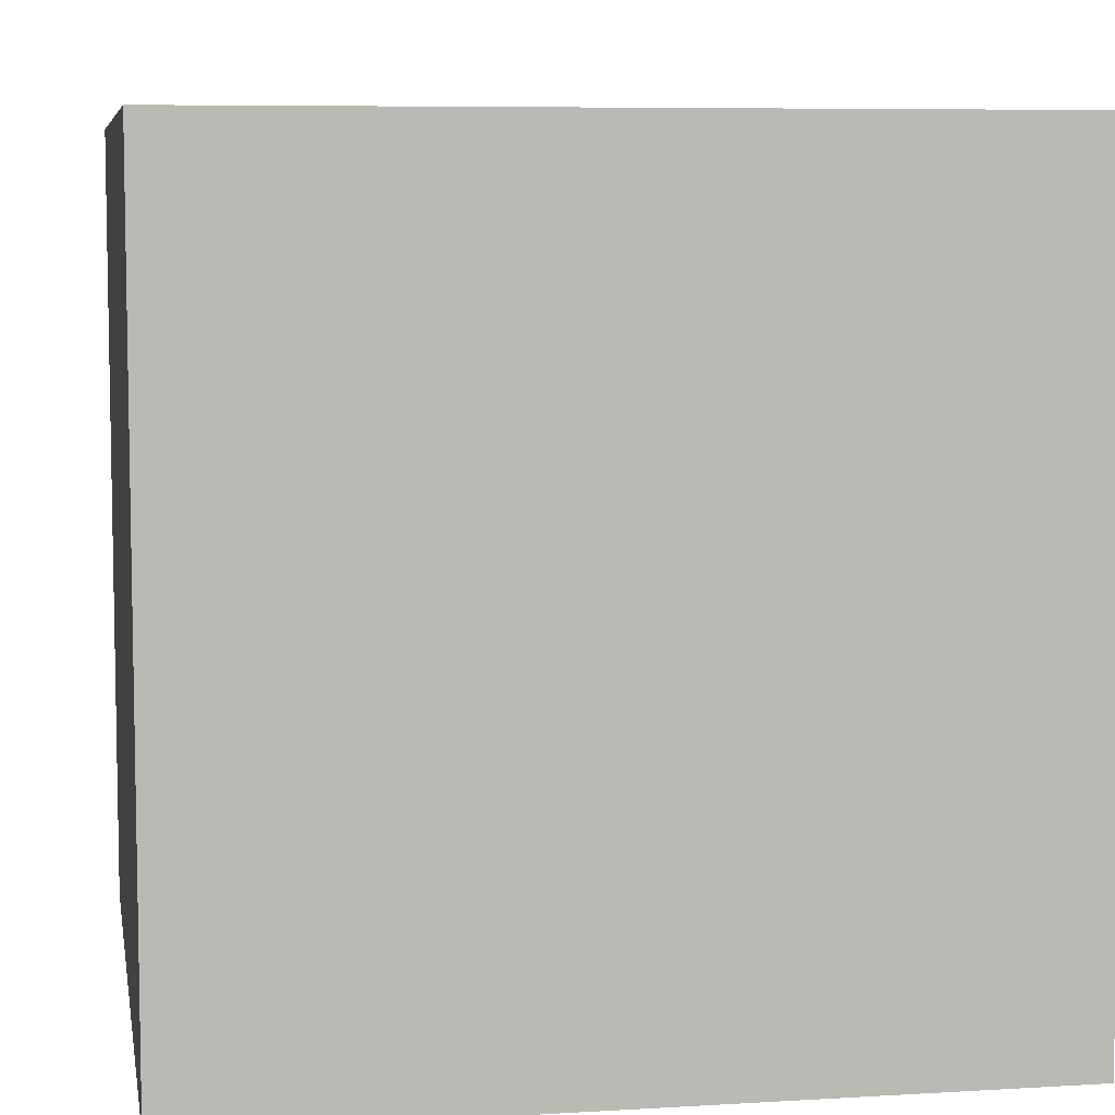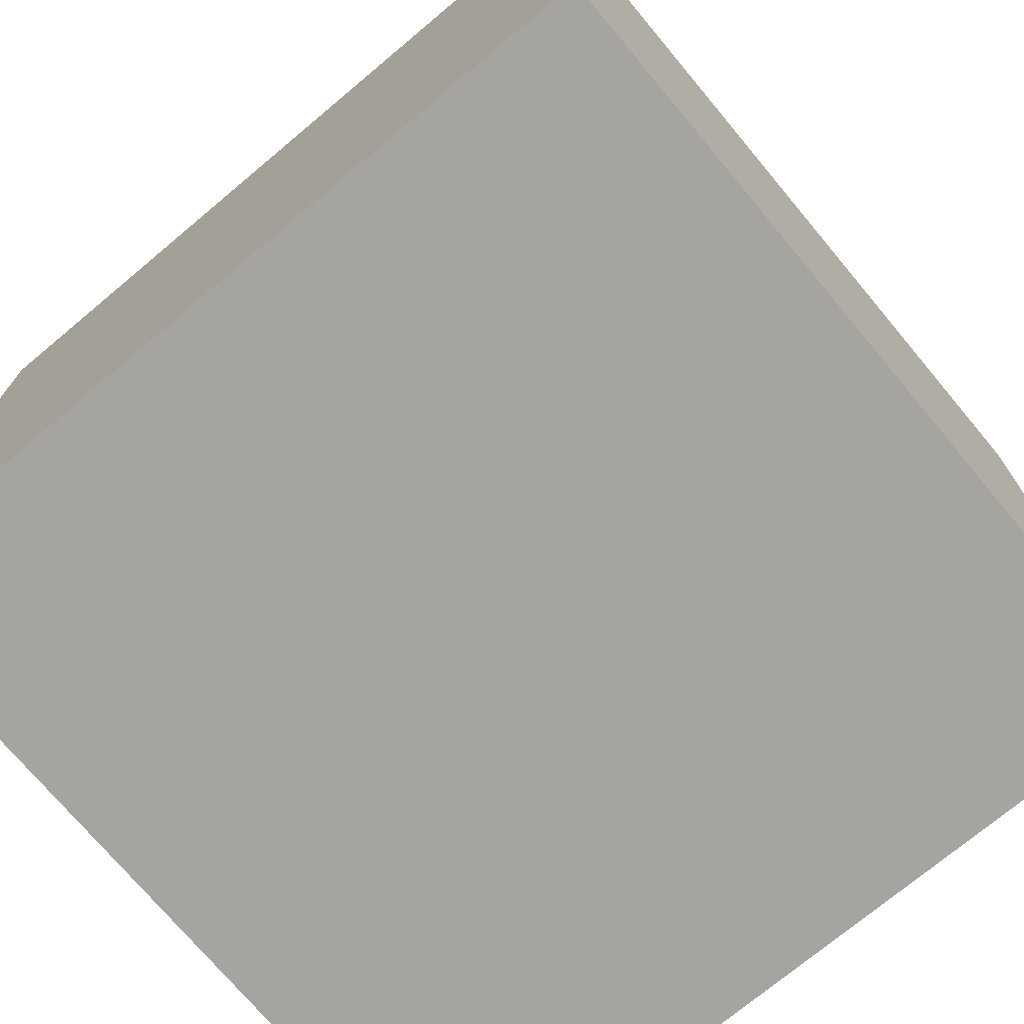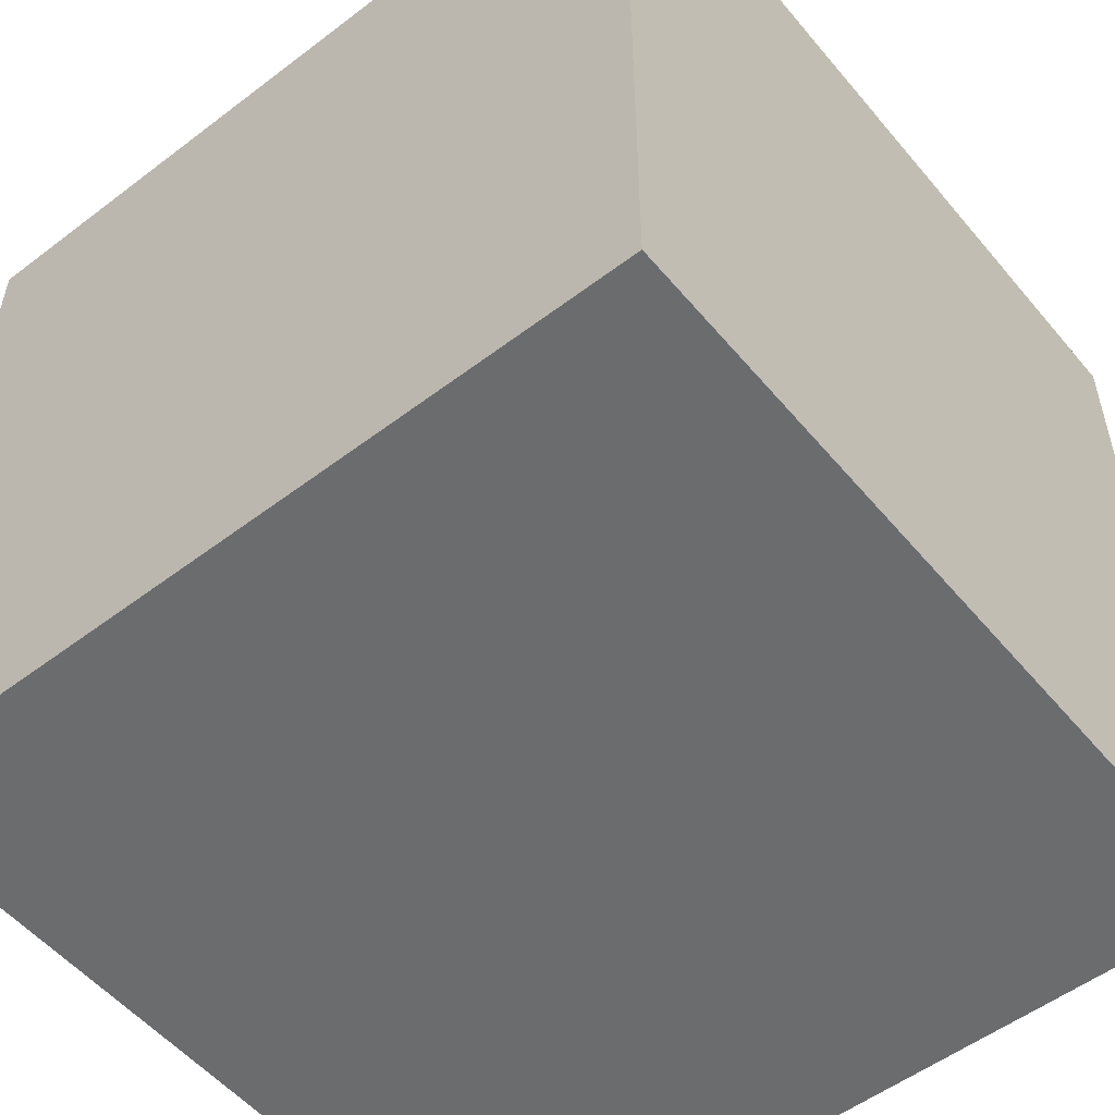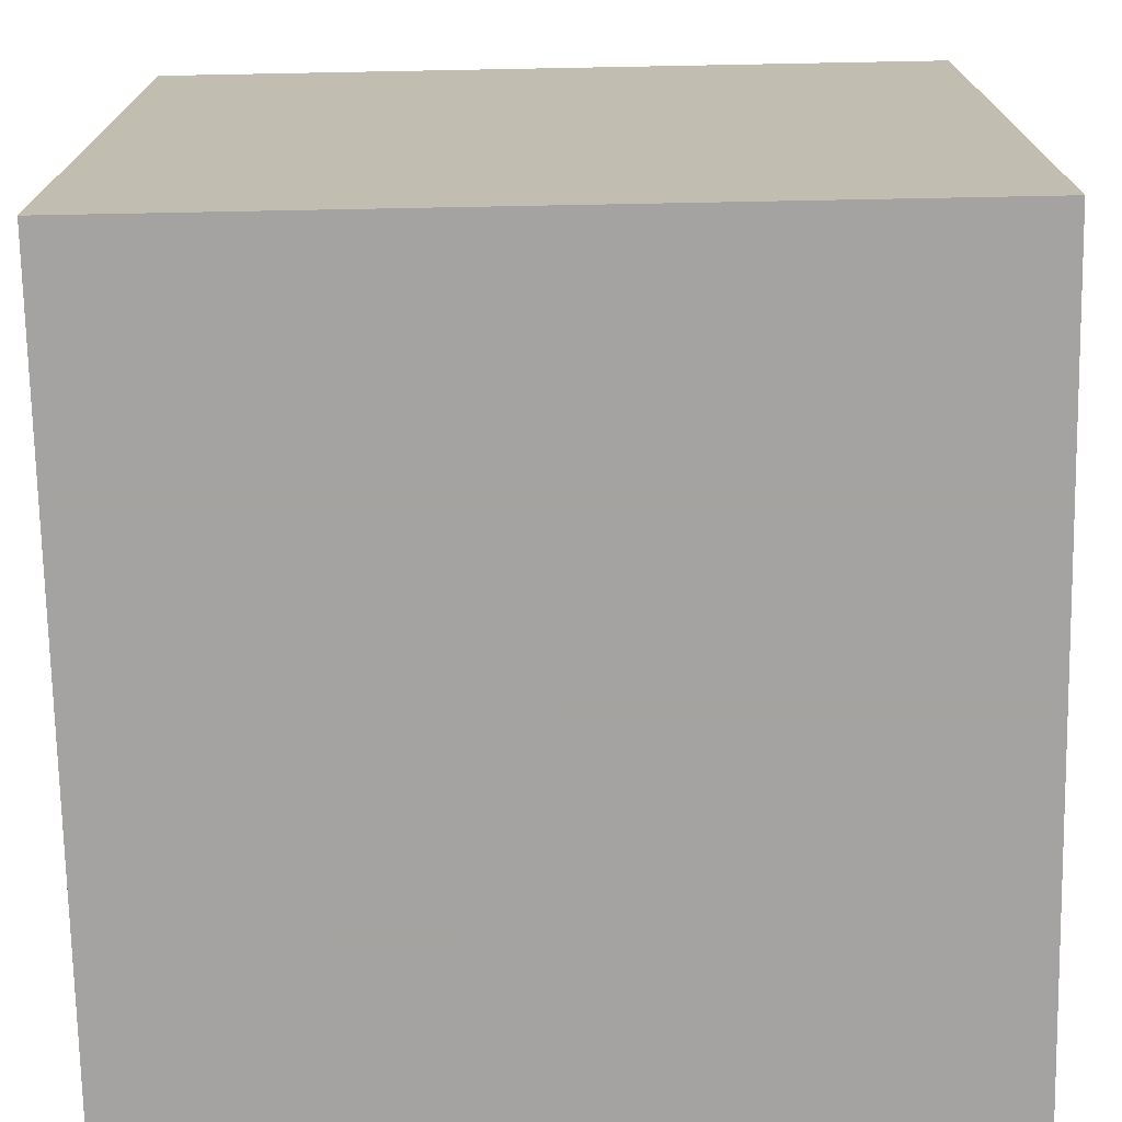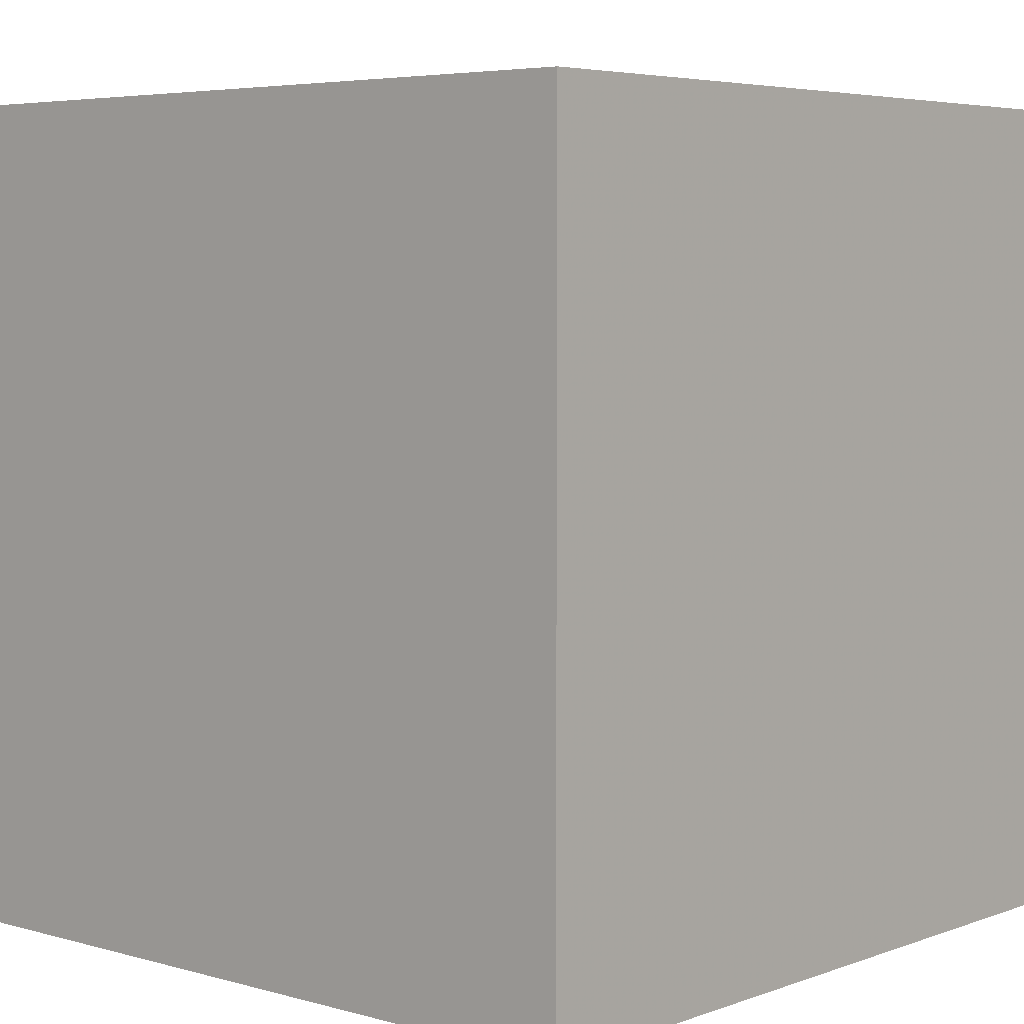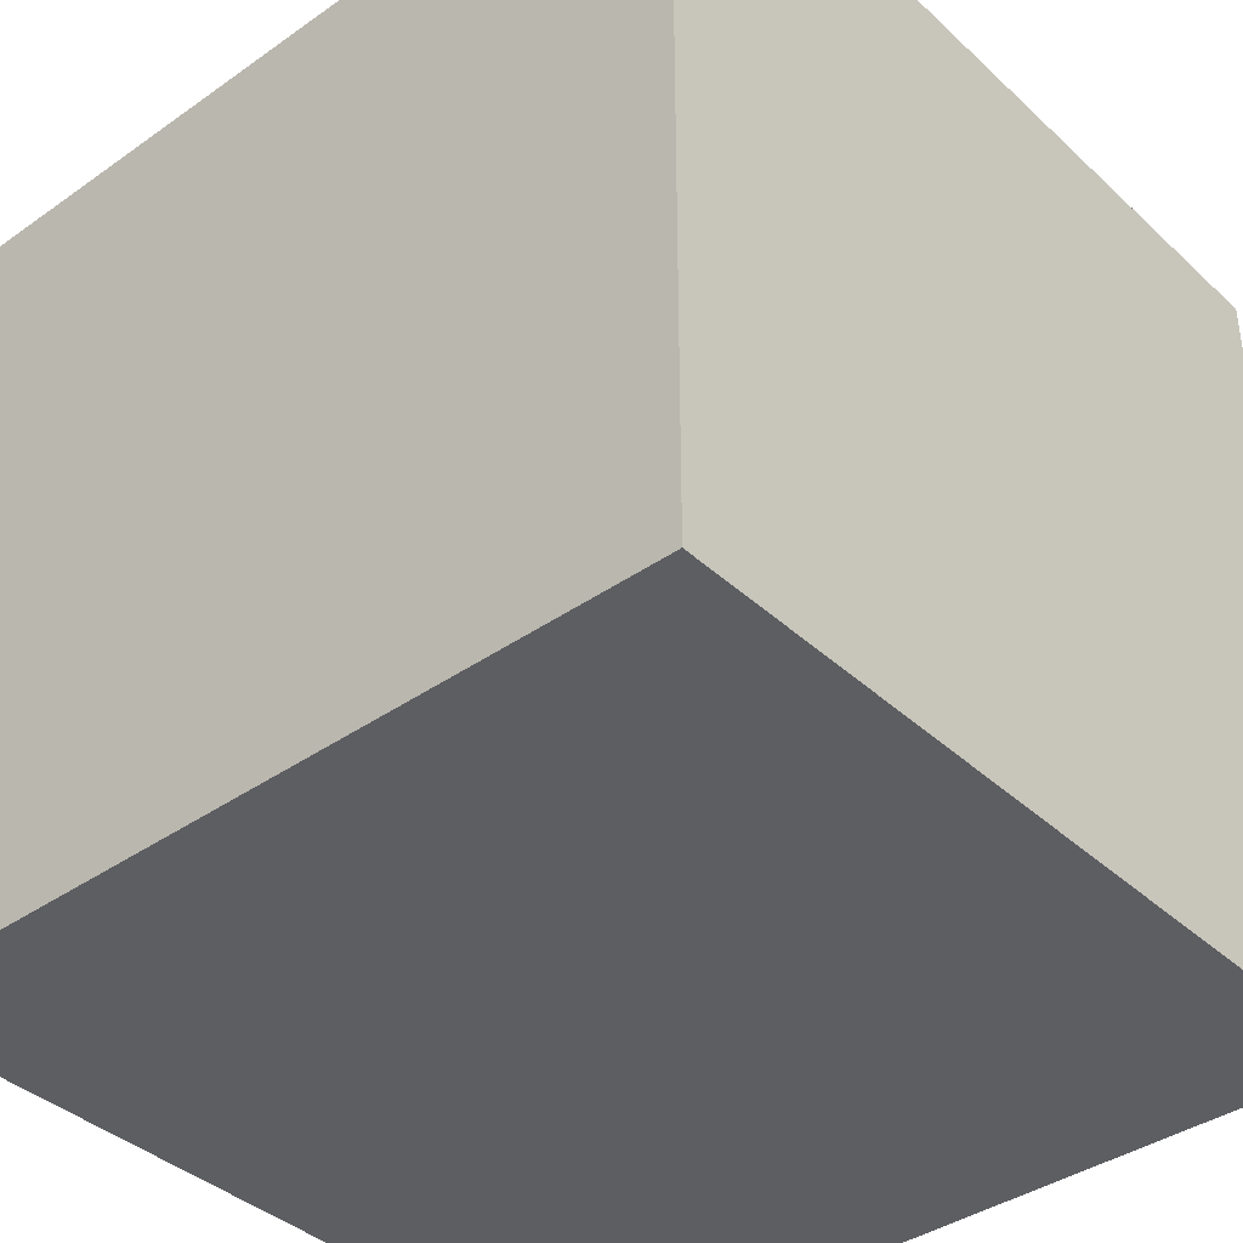
<metadata>
{"format":"obj","ext":"obj","renderer":"f3d","projection":"perspective","resolution":1024,"background":"white","views":[{"elev":7.1,"azim":170.2,"up":"+Z"},{"elev":-73.4,"azim":-140.1,"up":"+Z"},{"elev":-53.6,"azim":-141.0,"up":"+Y"},{"elev":-73.1,"azim":91.1,"up":"+Z"},{"elev":5.0,"azim":41.4,"up":"+Y"},{"elev":-39.1,"azim":131.2,"up":"+Y"}]}
</metadata>
<code>
v  0 0 0
v  0 0 0.5
v  0 0.5 0
v  0 0.5 0.5
v  0.5 0 0
v  0.5 0 0.5
v  0.5 0.5 0
v  0.5 0.5 0.5
f 1 7 5
f 1 3 7
f 1 4 3
f 1 2 4
f 3 8 7
f 3 4 8
f 5 7 8
f 5 8 6
f 1 5 6
f 1 6 2
f 2 6 8
f 2 8 4

</code>
